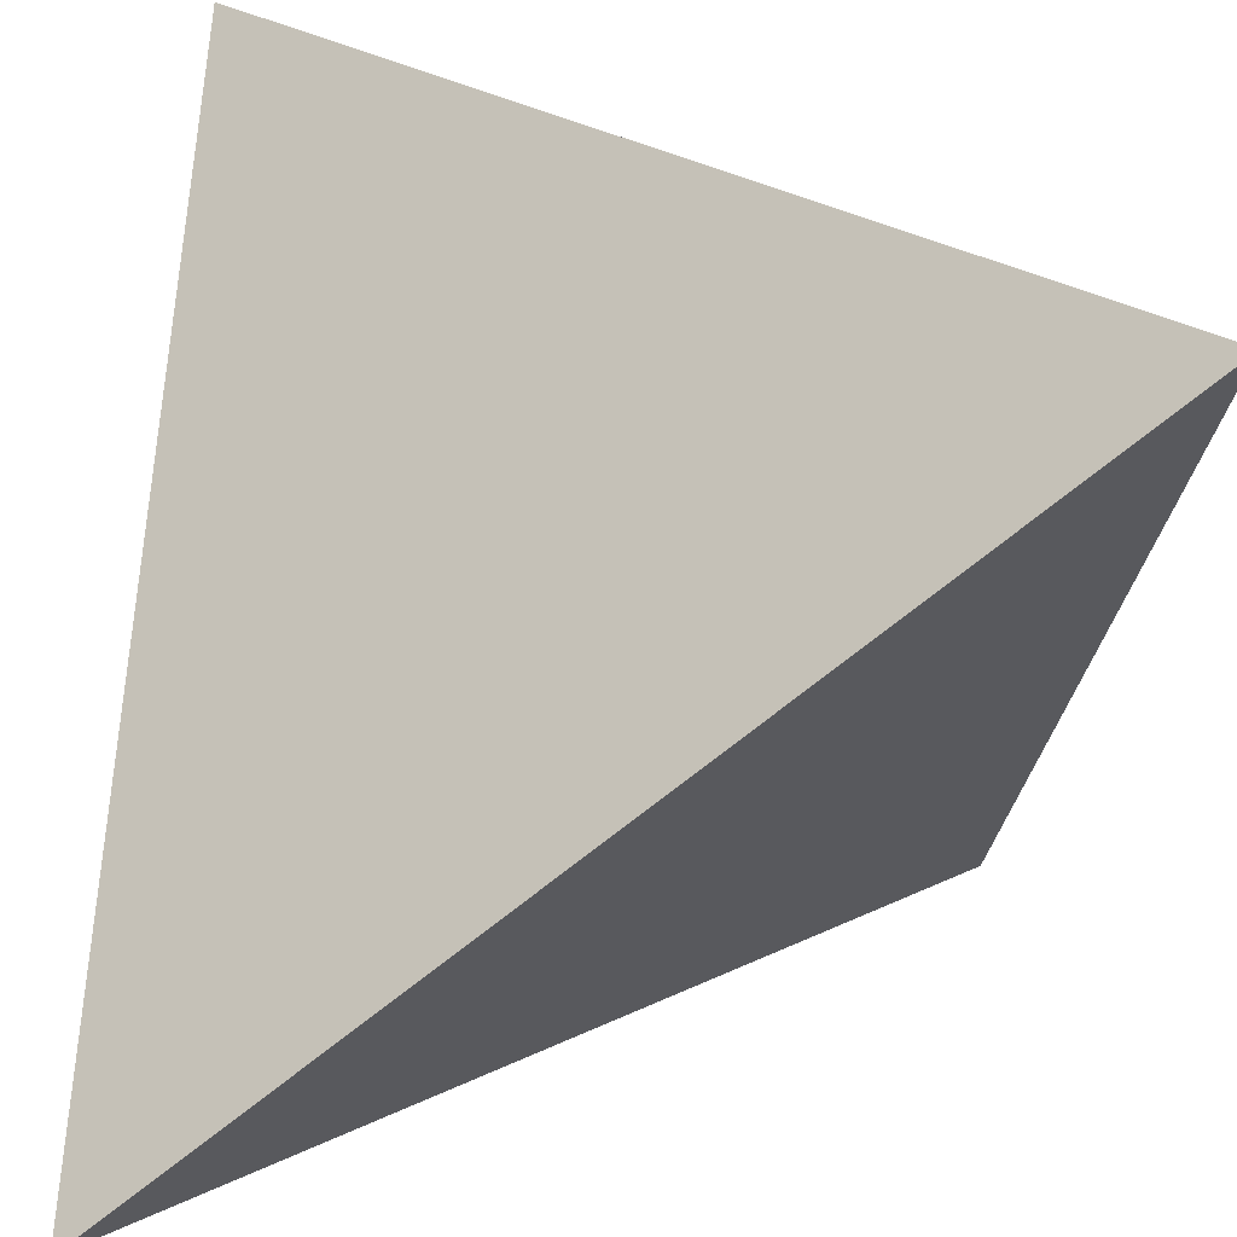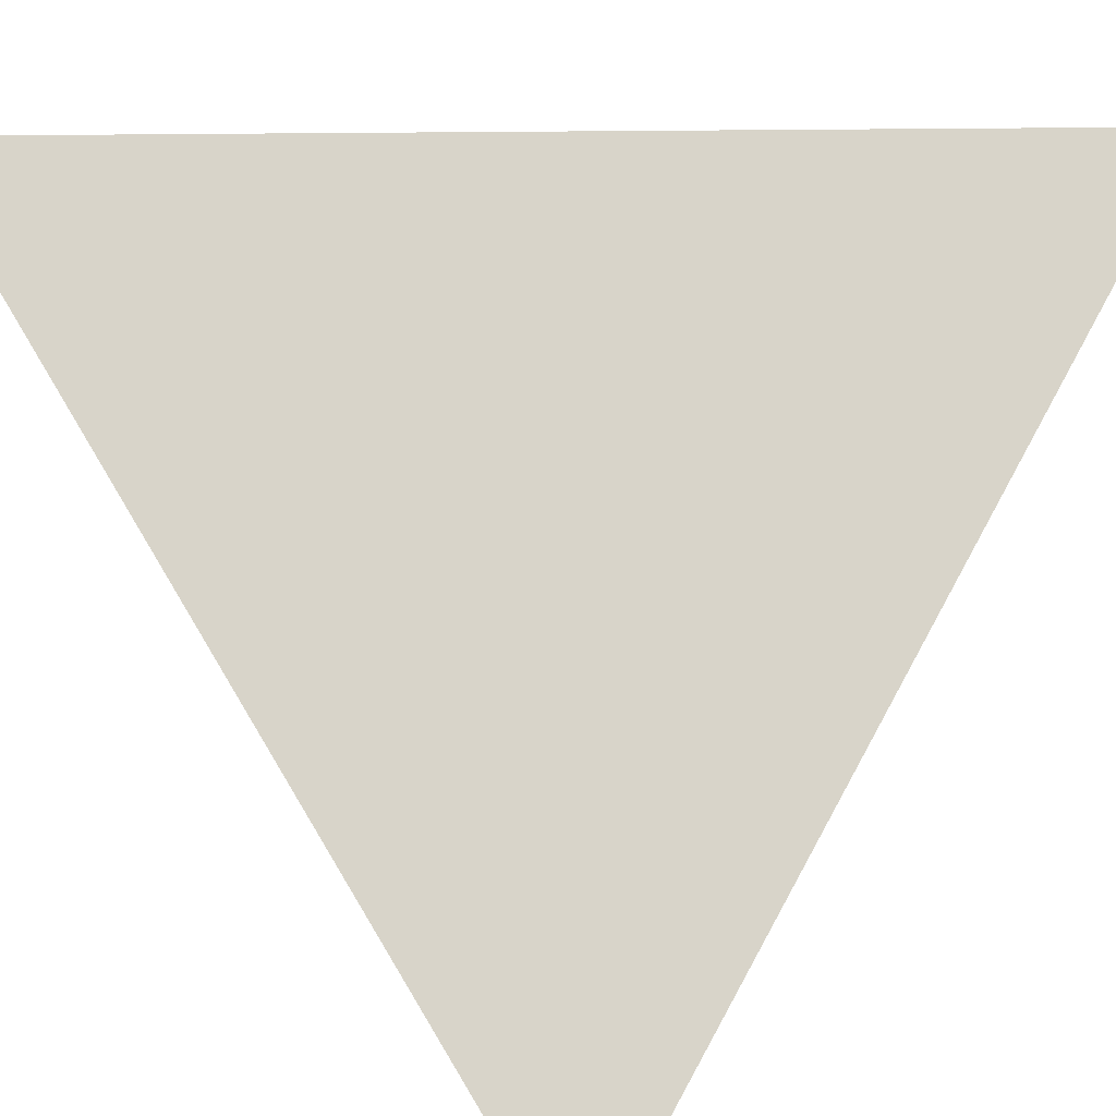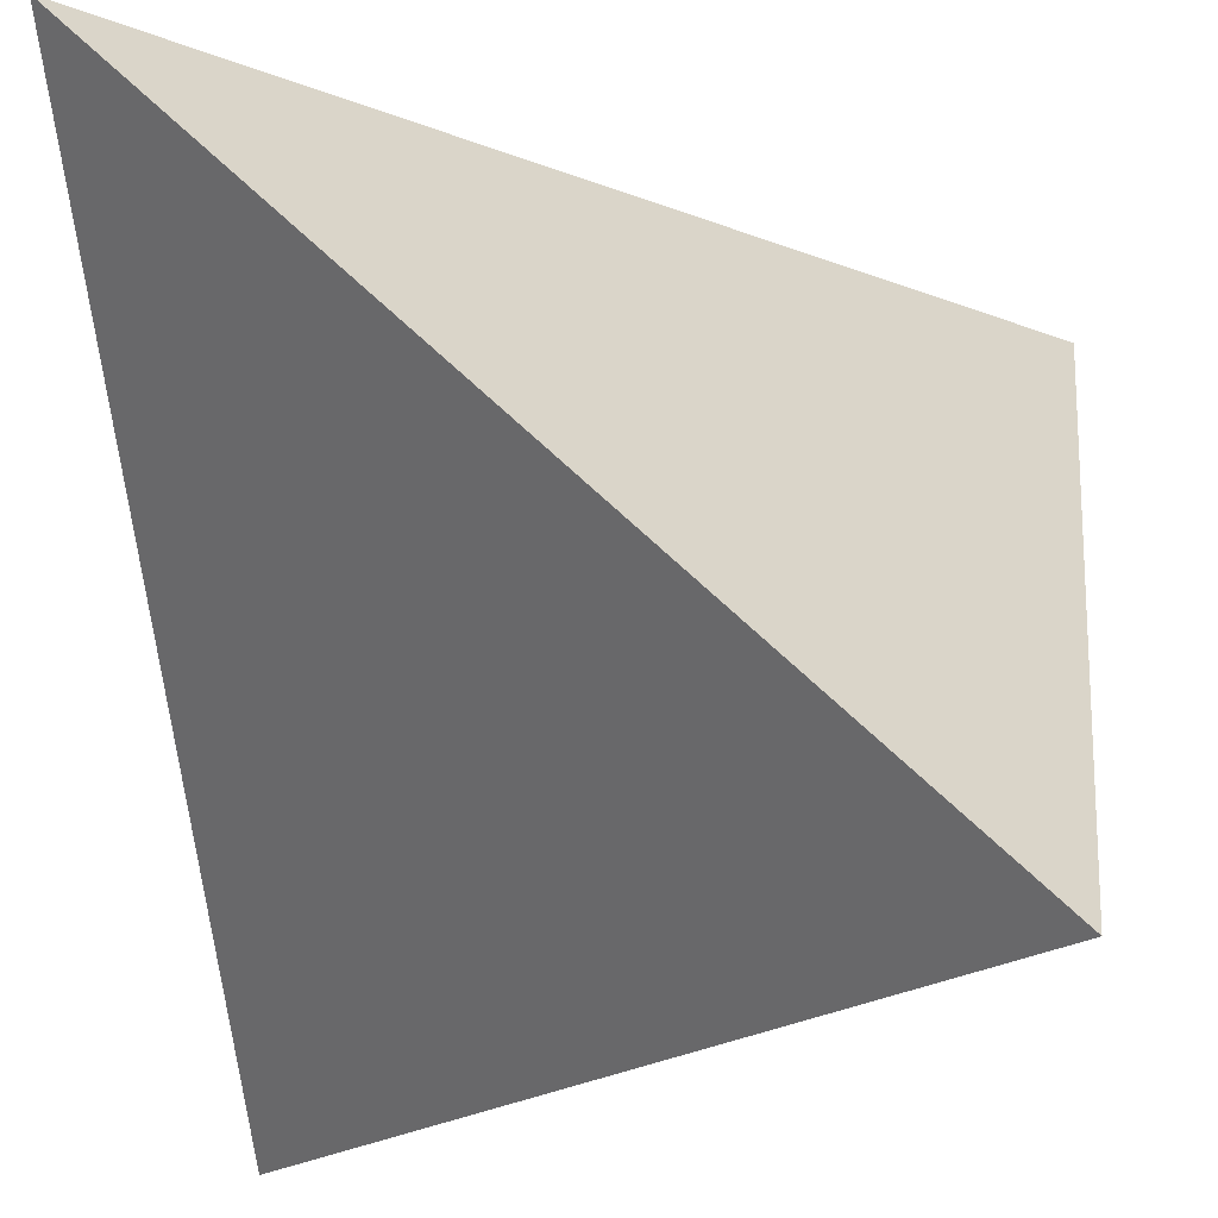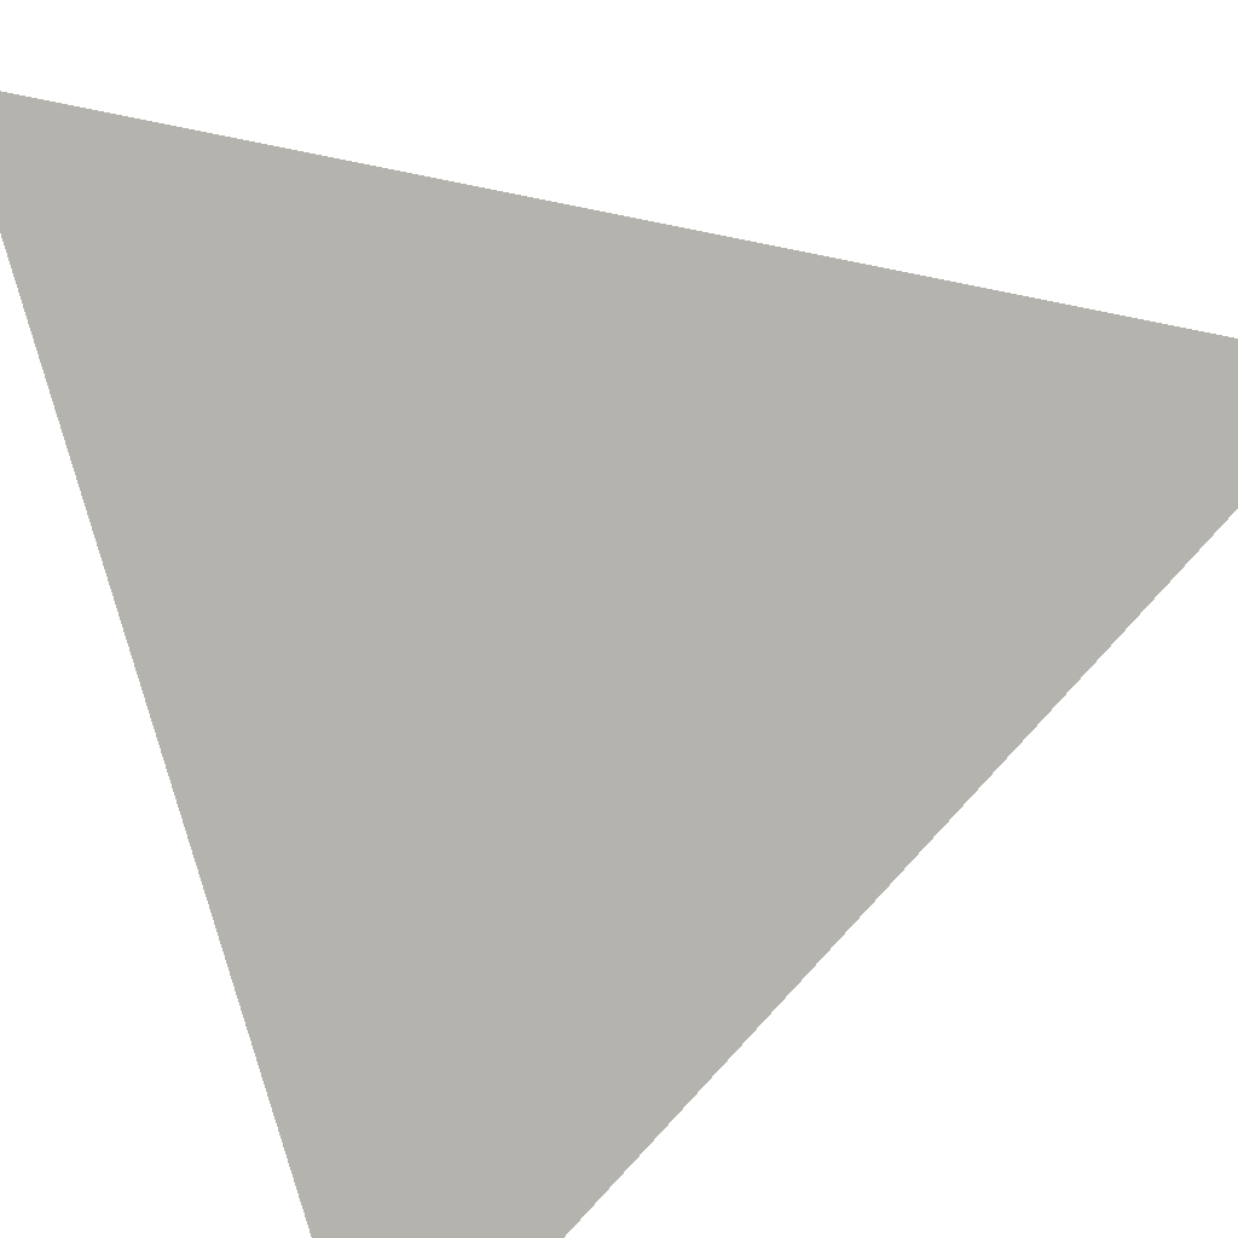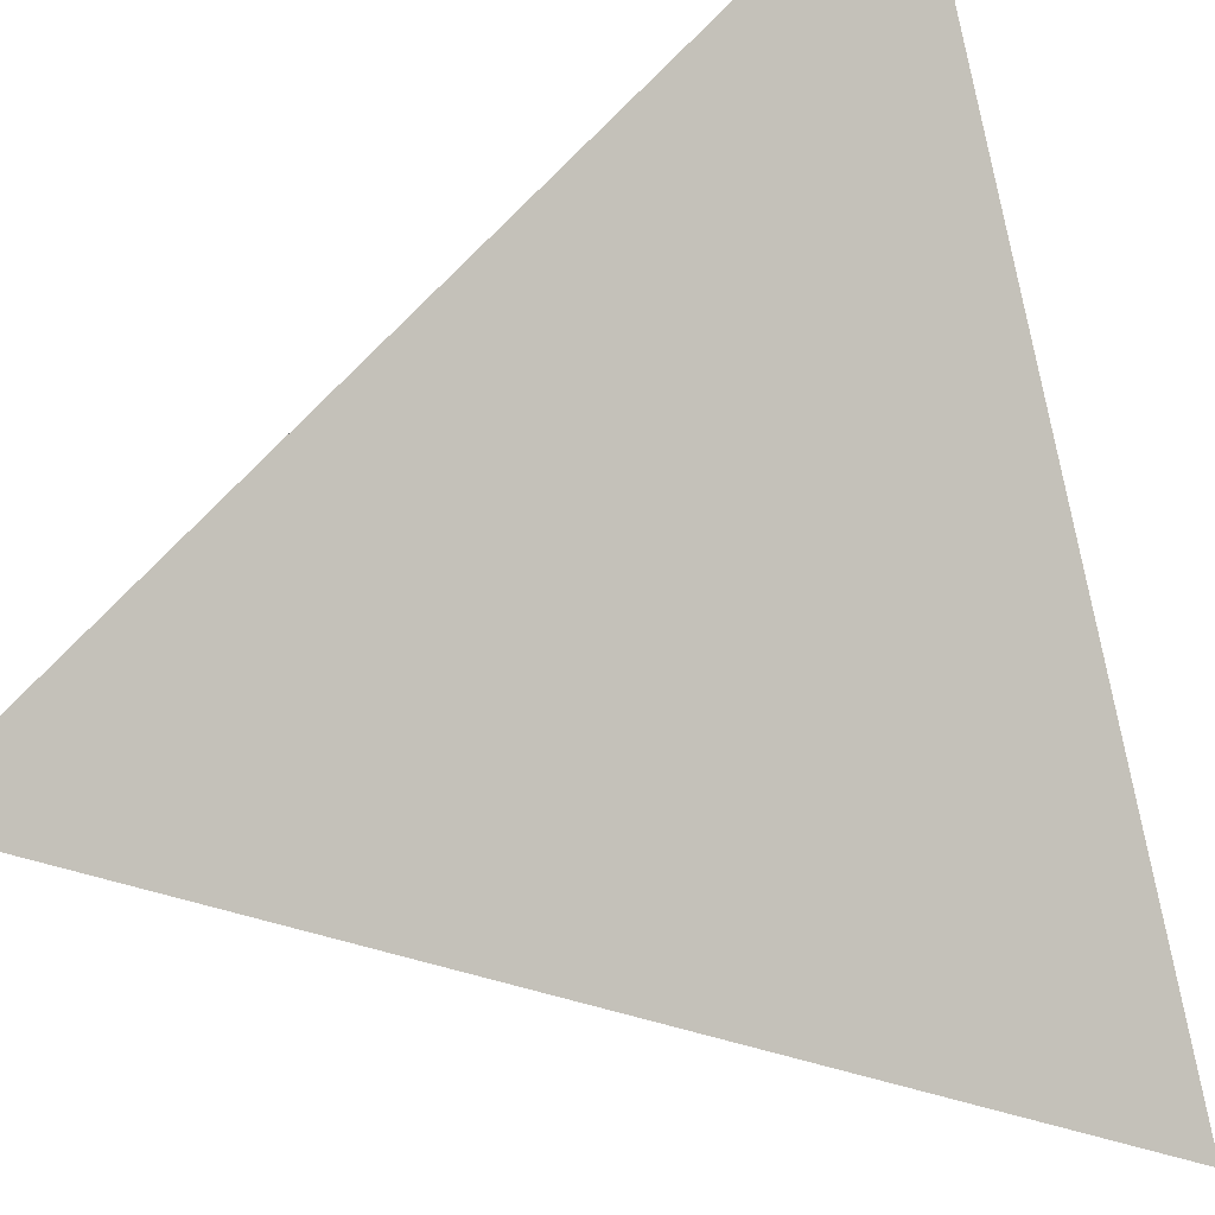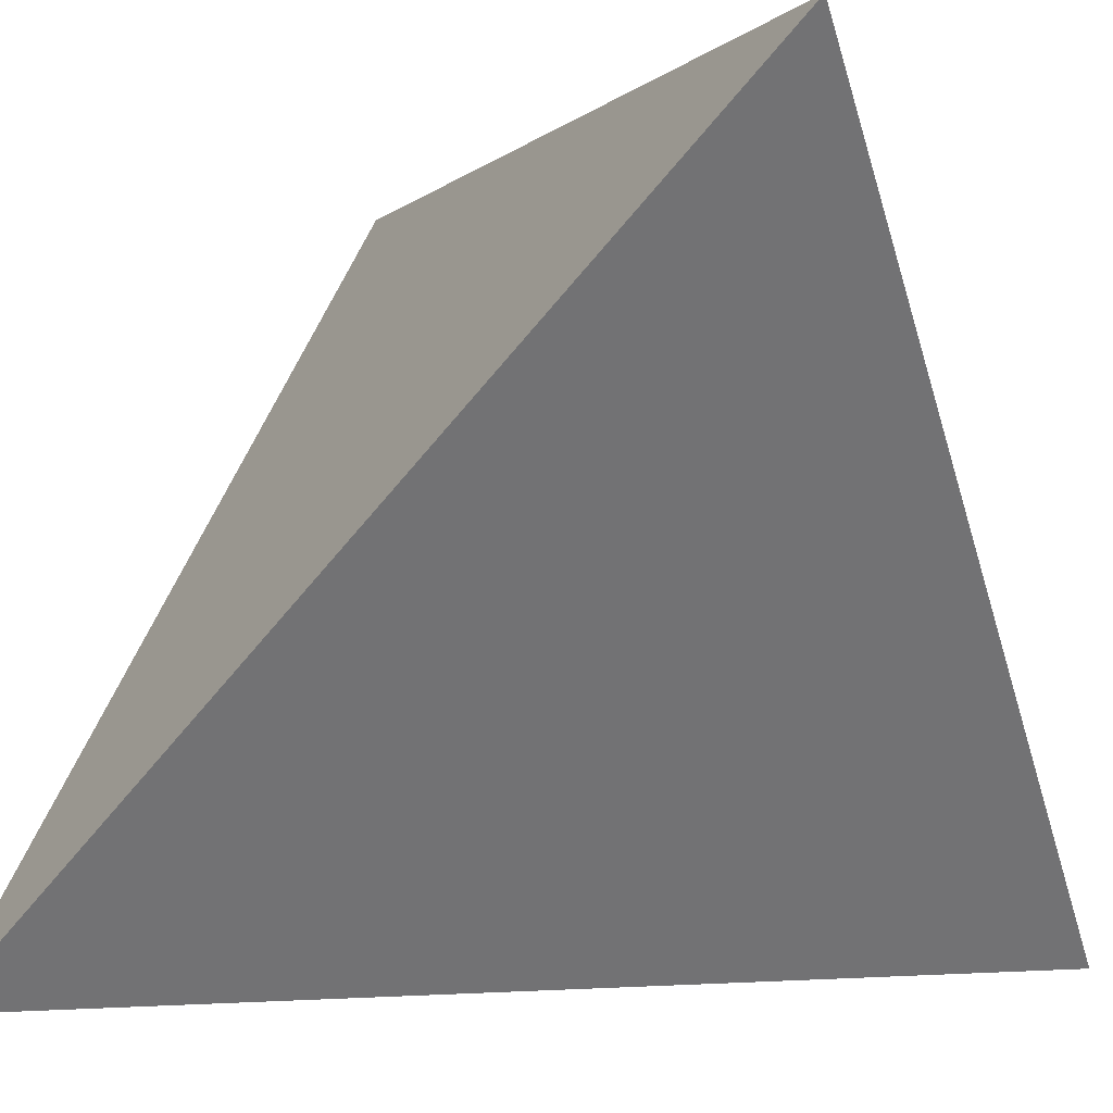
<metadata>
{"format":"obj","ext":"obj","renderer":"f3d","projection":"perspective","resolution":1024,"background":"white","views":[{"elev":-67.5,"azim":-5.1,"up":"+Z"},{"elev":20.8,"azim":-46.9,"up":"+Y"},{"elev":-20.0,"azim":-170.6,"up":"+Z"},{"elev":40.4,"azim":-25.1,"up":"+Y"},{"elev":-39.3,"azim":-70.9,"up":"+Z"},{"elev":-2.6,"azim":-155.9,"up":"+Y"}]}
</metadata>
<code>
o Tetrahedron
v -0.5774 -0.5774 0.5774
v 0.5774 0.5774 0.5774
v -0.5774 0.5774 -0.5774
v 0.5774 -0.5774 -0.5774
v -0.5774 0.5774 -0.5774
v 0.5774 0.5774 0.5774
v 0.5774 -0.5774 -0.5774
v 0.5774 0.5774 0.5774
v -0.5774 -0.5774 0.5774
v 0.5774 -0.5774 -0.5774
v -0.5774 -0.5774 0.5774
v -0.5774 0.5774 -0.5774
f 1 2 3
f 4 5 6
f 7 8 9
f 10 11 12

</code>
